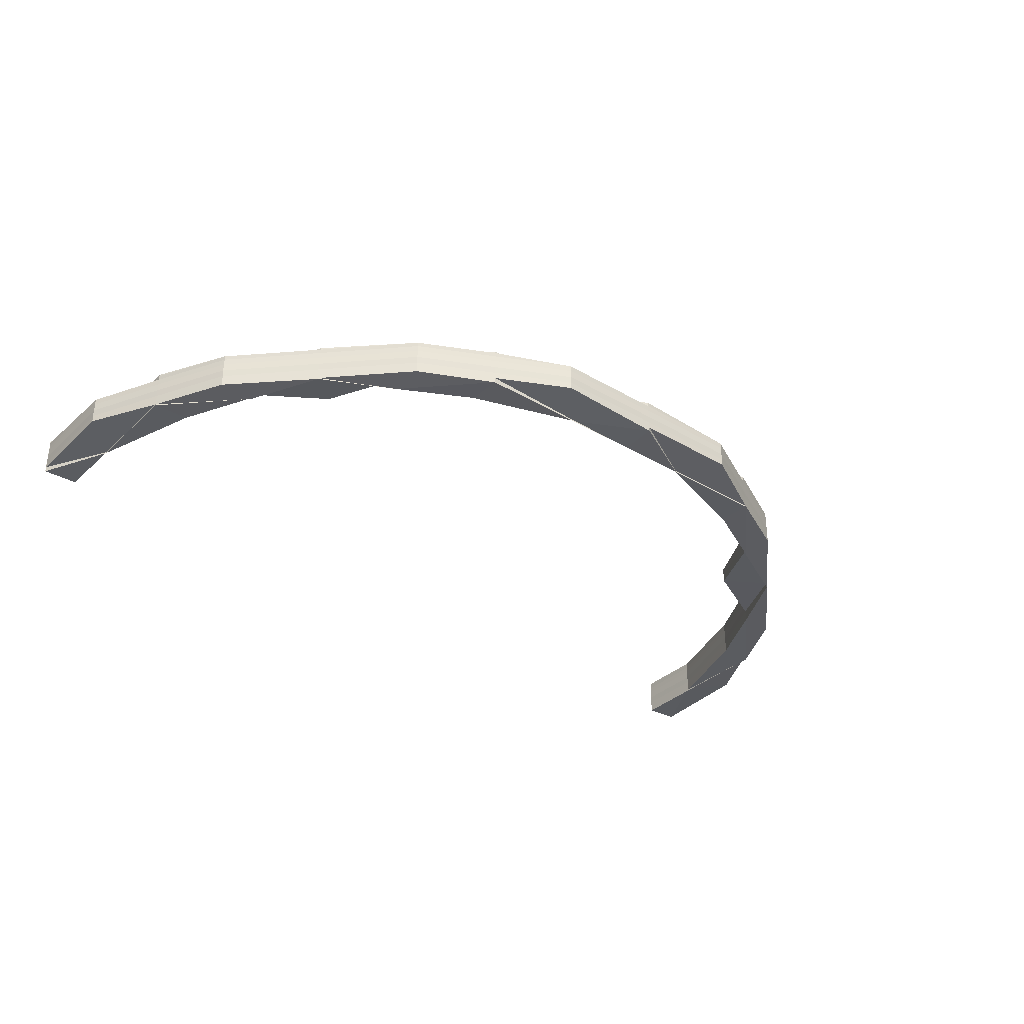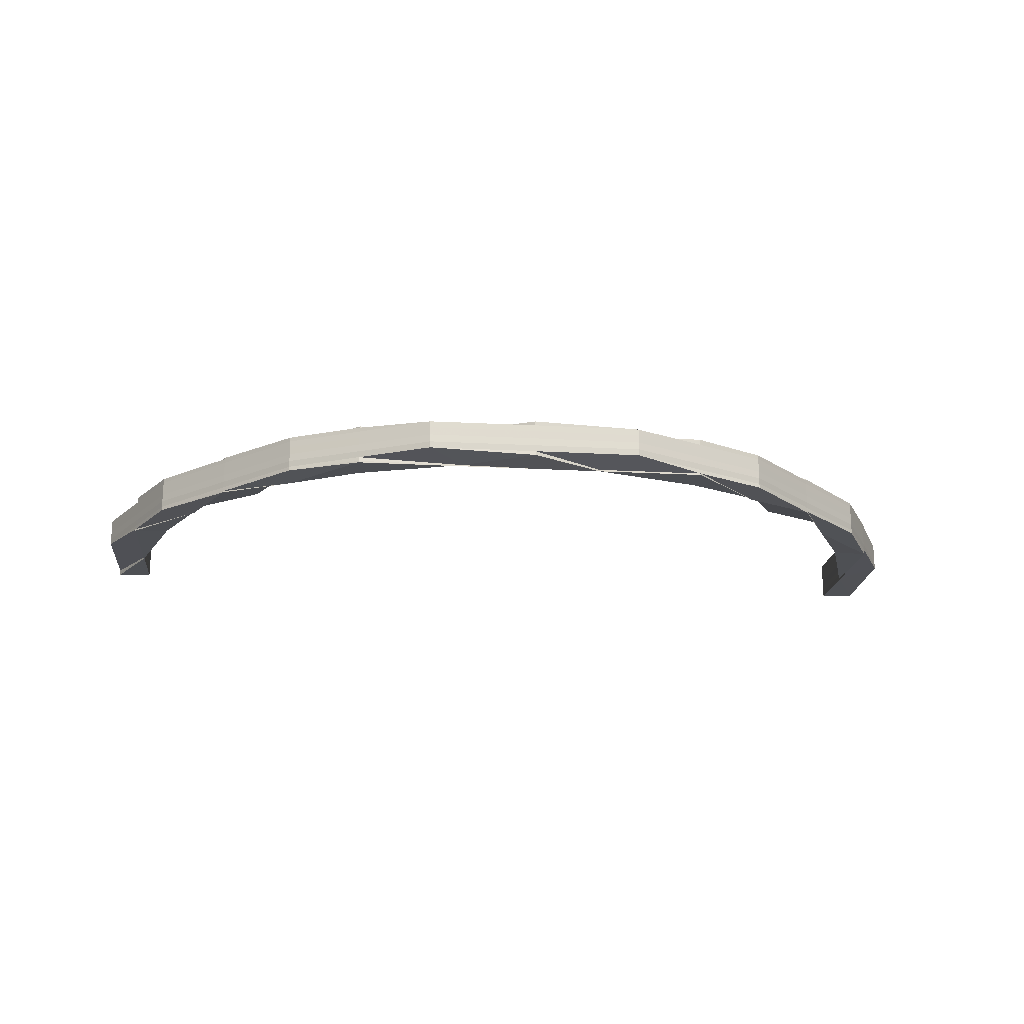
<metadata>
{"format":"obj","ext":"obj","renderer":"f3d","projection":"perspective","resolution":1024,"background":"white","views":[{"elev":-34.0,"azim":-38.7,"up":"+Z"},{"elev":-19.0,"azim":-6.0,"up":"+Z"}]}
</metadata>
<code>
o 9296
v 2167 1876 18.17
v 2167 1876 18.17
v 2167 1876 18.17
v 2167 1876 18.17
v 2167 1876 18.17
v 2167 1876 18.17
v 2167 1876 18.16
v 2167 1876 18.17
v 2167 1876 18.17
v 2167 1876 18.17
v 2167 1876 18.17
v 2167 1876 18.17
v 2167 1876 18.17
v 2167 1876 18.17
v 2167 1876 18.17
v 2167 1876 18.17
v 2167 1876 18.17
v 2167 1876 18.17
v 2167 1876 18.17
v 2167 1876 18.17
v 2167 1876 18.17
v 2167 1876 18.17
v 2167 1876 18.17
v 2167 1876 18.17
v 2167 1876 18.17
v 2167 1876 18.17
v 2167 1876 18.17
v 2167 1876 18.17
v 2167 1876 18.17
v 2167 1876 18.17
v 2167 1876 18.17
v 2167 1876 18.17
v 2167 1876 18.17
v 2167 1876 18.17
v 2167 1876 18.17
v 2167 1876 18.17
v 2167 1876 18.17
v 2167 1876 18.17
v 2167 1876 18.17
v 2167 1876 18.17
v 2167 1876 18.17
v 2167 1876 18.17
v 2167 1876 18.17
v 2167 1876 18.17
v 2167 1876 18.17
v 2167 1876 18.17
v 2167 1876 18.17
v 2167 1876 18.17
v 2167 1876 18.17
v 2167 1876 18.17
v 2167 1876 18.17
v 2167 1876 18.17
v 2167 1876 18.17
v 2167 1876 18.17
v 2166 1876 18.17
v 2167 1876 18.17
v 2167 1876 18.16
v 2167 1876 18.16
v 2167 1876 18.16
v 2167 1876 18.16
v 2167 1876 18.17
v 2167 1876 18.17
v 2167 1876 18.16
v 2167 1876 18.16
v 2167 1876 18.16
v 2167 1876 18.17
v 2167 1876 18.17
v 2167 1876 18.16
v 2167 1876 18.16
v 2167 1876 18.16
v 2167 1876 18.16
v 2167 1876 18.17
v 2167 1876 18.17
v 2167 1876 18.17
v 2167 1876 18.16
v 2167 1876 18.17
v 2167 1876 18.17
v 2167 1876 18.17
v 2167 1876 18.17
v 2167 1876 18.17
v 2167 1876 18.17
v 2167 1876 18.17
v 2167 1876 18.17
v 2167 1876 18.17
v 2167 1876 18.17
v 2167 1876 18.16
v 2167 1876 18.16
v 2167 1876 18.17
v 2167 1876 18.17
v 2167 1876 18.16
v 2167 1876 18.16
v 2167 1876 18.17
v 2167 1876 18.17
v 2167 1876 18.17
v 2167 1876 18.16
v 2167 1876 18.16
v 2167 1876 18.16
v 2167 1876 18.17
v 2167 1876 18.16
v 2167 1876 18.17
v 2167 1876 18.17
v 2167 1876 18.17
v 2167 1876 18.17
v 2167 1876 18.16
v 2167 1876 18.17
v 2167 1876 18.16
v 2167 1876 18.17
v 2167 1876 18.17
v 2167 1876 18.16
v 2167 1876 18.16
v 2167 1876 18.16
v 2167 1876 18.16
v 2167 1876 18.16
v 2167 1876 18.16
v 2167 1876 18.16
v 2167 1876 18.17
v 2167 1876 18.16
v 2167 1876 18.16
v 2167 1876 18.16
v 2167 1876 18.16
v 2167 1876 18.16
v 2167 1876 18.16
v 2167 1876 18.16
v 2167 1876 18.16
v 2167 1876 18.16
v 2167 1876 18.16
v 2167 1876 18.16
v 2167 1876 18.16
v 2167 1876 18.16
v 2167 1876 18.16
v 2167 1876 18.16
v 2167 1876 18.16
v 2167 1876 18.17
v 2167 1876 18.16
v 2166 1876 18.17
v 2166 1876 18.17
v 2166 1876 18.17
v 2167 1876 18.16
v 2167 1876 18.17
v 2166 1876 18.17
v 2166 1876 18.17
v 2167 1876 18.17
v 2167 1876 18.17
v 2166 1876 18.17
v 2167 1876 18.17
v 2166 1876 18.17
v 2166 1876 18.17
v 2166 1876 18.17
v 2166 1876 18.17
v 2166 1876 18.17
v 2166 1876 18.17
v 2166 1876 18.17
v 2166 1876 18.17
v 2166 1876 18.17
v 2166 1876 18.17
v 2167 1876 18.17
v 2167 1876 18.17
v 2166 1876 18.17
v 2166 1876 18.17
v 2166 1876 18.17
v 2166 1876 18.17
v 2166 1876 18.17
v 2166 1876 18.17
v 2166 1876 18.17
v 2166 1876 18.17
v 2166 1876 18.17
v 2166 1876 18.17
v 2166 1876 18.17
v 2166 1876 18.17
v 2166 1876 18.17
v 2166 1876 18.17
v 2166 1876 18.17
v 2166 1876 18.17
v 2166 1876 18.17
v 2166 1876 18.17
v 2166 1876 18.17
v 2166 1876 18.17
v 2166 1876 18.17
v 2166 1876 18.17
v 2166 1876 18.17
v 2166 1876 18.17
v 2166 1876 18.17
v 2167 1876 18.17
v 2166 1876 18.17
v 2166 1876 18.17
v 2166 1876 18.17
v 2166 1876 18.17
v 2166 1876 18.17
v 2166 1876 18.17
v 2166 1876 18.17
v 2166 1876 18.17
v 2166 1876 18.17
v 2166 1876 18.17
v 2166 1876 18.17
v 2166 1876 18.17
v 2166 1876 18.17
v 2166 1876 18.17
v 2166 1876 18.17
v 2166 1876 18.17
v 2166 1876 18.17
v 2166 1876 18.17
v 2166 1876 18.17
v 2166 1876 18.17
v 2166 1876 18.17
v 2166 1876 18.17
v 2166 1876 18.17
v 2166 1876 18.17
v 2166 1876 18.17
v 2166 1876 18.17
v 2166 1876 18.17
v 2166 1876 18.17
v 2166 1876 18.17
v 2166 1876 18.17
v 2166 1876 18.17
v 2166 1876 18.17
v 2166 1876 18.17
v 2166 1876 18.17
v 2166 1876 18.17
v 2166 1876 18.17
v 2166 1876 18.17
v 2166 1876 18.17
v 2166 1876 18.17
v 2166 1876 18.17
v 2166 1876 18.16
v 2166 1876 18.17
v 2166 1876 18.16
v 2166 1876 18.16
v 2166 1876 18.16
v 2166 1876 18.16
v 2166 1876 18.16
v 2166 1876 18.16
v 2166 1876 18.16
v 2166 1876 18.16
v 2166 1876 18.17
v 2166 1876 18.17
v 2166 1876 18.17
v 2166 1876 18.17
v 2166 1876 18.17
v 2166 1876 18.16
v 2166 1876 18.17
v 2166 1876 18.16
v 2166 1876 18.17
v 2166 1876 18.17
v 2166 1876 18.16
v 2166 1876 18.16
v 2166 1876 18.16
v 2166 1876 18.16
v 2166 1876 18.16
v 2166 1876 18.16
v 2166 1876 18.16
v 2166 1876 18.16
v 2166 1876 18.16
v 2166 1876 18.16
v 2166 1876 18.17
v 2166 1876 18.16
v 2166 1876 18.17
v 2166 1876 18.17
v 2166 1876 18.17
v 2166 1876 18.16
v 2166 1876 18.17
v 2166 1876 18.17
v 2166 1876 18.17
v 2166 1876 18.17
v 2166 1876 18.17
v 2166 1876 18.17
v 2166 1876 18.17
v 2166 1876 18.17
v 2166 1876 18.17
v 2166 1876 18.17
v 2166 1876 18.17
v 2166 1876 18.17
v 2166 1876 18.17
v 2166 1876 18.17
v 2166 1876 18.17
v 2166 1876 18.17
v 2166 1876 18.17
v 2166 1876 18.17
v 2166 1876 18.17
v 2166 1876 18.17
v 2166 1876 18.17
v 2166 1876 18.17
v 2166 1876 18.17
v 2166 1876 18.17
v 2166 1876 18.17
v 2166 1876 18.17
v 2166 1876 18.16
v 2166 1876 18.17
v 2166 1876 18.17
v 2166 1876 18.16
v 2166 1876 18.17
v 2166 1876 18.17
v 2166 1876 18.17
v 2166 1876 18.16
v 2166 1876 18.16
v 2166 1876 18.16
v 2166 1876 18.16
v 2166 1876 18.16
v 2166 1876 18.16
v 2166 1876 18.16
v 2166 1876 18.16
v 2166 1876 18.16
v 2166 1876 18.16
v 2166 1876 18.16
v 2166 1876 18.16
v 2166 1876 18.16
v 2166 1876 18.16
v 2166 1876 18.16
v 2166 1876 18.16
v 2167 1876 18.17
v 2167 1876 18.17
v 2167 1876 18.17
v 2167 1876 18.17
v 2167 1876 18.17
v 2167 1876 18.17
v 2167 1876 18.17
v 2167 1876 18.17
v 2167 1876 18.17
v 2167 1876 18.17
v 2167 1876 18.17
v 2167 1876 18.17
v 2167 1876 18.17
v 2167 1876 18.17
v 2167 1876 18.17
v 2167 1876 18.17
v 2167 1876 18.17
v 2167 1876 18.17
v 2167 1876 18.17
v 2167 1876 18.17
v 2167 1876 18.17
v 2167 1876 18.17
v 2167 1876 18.17
v 2167 1876 18.17
v 2167 1876 18.17
v 2167 1876 18.17
v 2167 1876 18.17
v 2167 1876 18.17
v 2167 1876 18.17
v 2167 1876 18.17
v 2167 1876 18.16
v 2167 1876 18.16
v 2167 1876 18.16
v 2166 1876 18.16
v 2166 1876 18.17
v 2166 1876 18.17
v 2166 1876 18.16
v 2166 1876 18.16
v 2166 1876 18.17
v 2166 1876 18.16
v 2166 1876 18.17
v 2166 1876 18.16
v 2166 1876 18.16
v 2166 1876 18.16
v 2166 1876 18.16
v 2166 1876 18.16
v 2166 1876 18.17
v 2166 1876 18.17
v 2166 1876 18.17
v 2166 1876 18.16
v 2166 1876 18.16
v 2166 1876 18.16
v 2166 1876 18.16
v 2166 1876 18.16
v 2166 1876 18.16
v 2166 1876 18.16
v 2167 1876 18.16
v 2167 1876 18.16
v 2167 1876 18.16
v 2166 1876 18.16
v 2167 1876 18.16
v 2167 1876 18.16
v 2167 1876 18.16
v 2167 1876 18.16
v 2167 1876 18.16
v 2167 1876 18.16
v 2167 1876 18.16
v 2166 1876 18.16
v 2166 1876 18.17
v 2166 1876 18.17
v 2166 1876 18.17
v 2166 1876 18.17
v 2166 1876 18.17
v 2167 1876 18.17
v 2167 1876 18.17
v 2167 1876 18.17
v 2167 1876 18.17
v 2167 1876 18.17
v 2166 1876 18.17
v 2167 1876 18.17
v 2167 1876 18.17
v 2167 1876 18.17
v 2167 1876 18.17
v 2167 1876 18.17
v 2167 1876 18.17
v 2167 1876 18.17
v 2167 1876 18.17
v 2167 1876 18.17
v 2167 1876 18.17
v 2167 1876 18.17
v 2167 1876 18.17
v 2167 1876 18.17
v 2166 1876 18.17
v 2166 1876 18.17
v 2167 1876 18.17
v 2167 1876 18.17
v 2167 1876 18.17
v 2167 1876 18.17
v 2167 1876 18.17
v 2167 1876 18.17
v 2167 1876 18.17
v 2167 1876 18.17
v 2167 1876 18.17
v 2167 1876 18.17
v 2167 1876 18.17
v 2167 1876 18.17
v 2167 1876 18.17
v 2167 1876 18.17
v 2167 1876 18.16
v 2167 1876 18.16
v 2167 1876 18.16
v 2167 1876 18.16
v 2167 1876 18.17
v 2167 1876 18.16
v 2167 1876 18.16
v 2167 1876 18.17
v 2167 1876 18.17
v 2167 1876 18.17
v 2167 1876 18.17
v 2167 1876 18.17
v 2167 1876 18.17
v 2167 1876 18.17
v 2167 1876 18.17
v 2167 1876 18.17
v 2167 1876 18.17
v 2167 1876 18.17
v 2167 1876 18.17
v 2167 1876 18.17
v 2167 1876 18.17
v 2167 1876 18.17
v 2167 1876 18.17
v 2167 1876 18.17
v 2167 1876 18.17
v 2167 1876 18.17
v 2167 1876 18.17
v 2167 1876 18.17
v 2167 1876 18.16
v 2167 1876 18.16
v 2167 1876 18.16
v 2167 1876 18.17
v 2167 1876 18.17
v 2167 1876 18.17
v 2167 1876 18.17
v 2167 1876 18.17
v 2166 1876 18.17
v 2166 1876 18.16
v 2167 1876 18.16
v 2166 1876 18.17
v 2166 1876 18.17
v 2166 1876 18.17
v 2166 1876 18.17
v 2167 1876 18.17
v 2166 1876 18.17
v 2166 1876 18.17
v 2166 1876 18.17
v 2166 1876 18.17
v 2166 1876 18.17
v 2166 1876 18.17
v 2166 1876 18.17
v 2166 1876 18.17
v 2166 1876 18.17
v 2166 1876 18.17
v 2166 1876 18.17
v 2166 1876 18.17
v 2166 1876 18.17
v 2166 1876 18.17
v 2166 1876 18.17
v 2166 1876 18.17
v 2166 1876 18.17
v 2166 1876 18.17
v 2166 1876 18.17
v 2166 1876 18.17
v 2166 1876 18.17
v 2166 1876 18.17
v 2166 1876 18.17
v 2166 1876 18.17
v 2166 1876 18.17
v 2166 1876 18.17
v 2166 1876 18.17
v 2166 1876 18.17
v 2166 1876 18.17
v 2166 1876 18.17
v 2166 1876 18.17
v 2166 1876 18.17
v 2166 1876 18.17
v 2166 1876 18.17
v 2166 1876 18.17
v 2166 1876 18.17
v 2166 1876 18.17
v 2166 1876 18.17
v 2166 1876 18.17
v 2166 1876 18.17
v 2166 1876 18.17
v 2166 1876 18.17
v 2166 1876 18.17
v 2166 1876 18.17
v 2166 1876 18.17
v 2166 1876 18.17
v 2166 1876 18.17
v 2166 1876 18.16
v 2166 1876 18.16
v 2166 1876 18.17
v 2166 1876 18.17
v 2166 1876 18.17
v 2166 1876 18.16
v 2166 1876 18.17
v 2166 1876 18.16
v 2166 1876 18.16
v 2166 1876 18.16
v 2166 1876 18.16
v 2166 1876 18.16
v 2166 1876 18.16
v 2166 1876 18.16
v 2166 1876 18.16
v 2166 1876 18.16
v 2166 1876 18.16
v 2166 1876 18.16
v 2166 1876 18.16
v 2166 1876 18.16
v 2166 1876 18.16
v 2166 1876 18.16
v 2166 1876 18.16
v 2166 1876 18.16
v 2166 1876 18.17
v 2166 1876 18.16
v 2166 1876 18.17
v 2166 1876 18.16
v 2166 1876 18.16
v 2166 1876 18.17
v 2166 1876 18.17
v 2166 1876 18.17
v 2166 1876 18.17
v 2166 1876 18.17
v 2166 1876 18.17
v 2166 1876 18.17
v 2166 1876 18.17
v 2166 1876 18.17
v 2166 1876 18.17
v 2166 1876 18.17
v 2166 1876 18.17
v 2166 1876 18.17
v 2166 1876 18.17
v 2166 1876 18.17
v 2166 1876 18.17
v 2166 1876 18.17
v 2166 1876 18.17
v 2166 1876 18.17
v 2166 1876 18.17
v 2166 1876 18.17
v 2166 1876 18.17
v 2166 1876 18.17
v 2166 1876 18.17
v 2166 1876 18.17
v 2166 1876 18.17
v 2166 1876 18.17
v 2166 1876 18.17
v 2166 1876 18.17
v 2166 1876 18.17
v 2166 1876 18.17
v 2166 1876 18.17
v 2166 1876 18.17
v 2166 1876 18.17
v 2166 1876 18.17
v 2166 1876 18.17
v 2166 1876 18.17
v 2166 1876 18.17
v 2166 1876 18.17
v 2166 1876 18.17
v 2166 1876 18.17
v 2166 1876 18.17
v 2166 1876 18.17
v 2166 1876 18.16
v 2166 1876 18.16
v 2166 1876 18.16
v 2166 1876 18.17
v 2166 1876 18.17
v 2166 1876 18.17
v 2166 1876 18.17
v 2166 1876 18.17
v 2166 1876 18.17
v 2166 1876 18.16
v 2166 1876 18.16
v 2166 1876 18.16
v 2166 1876 18.17
v 2166 1876 18.17
v 2166 1876 18.17
v 2166 1876 18.17
v 2166 1876 18.17
v 2166 1876 18.17
v 2166 1876 18.16
v 2166 1876 18.16
v 2166 1876 18.17
v 2166 1876 18.17
v 2166 1876 18.17
v 2166 1876 18.17
v 2166 1876 18.17
v 2166 1876 18.17
v 2166 1876 18.16
v 2166 1876 18.16
v 2166 1876 18.16
v 2166 1876 18.16
v 2166 1876 18.16
f 1 2 3
f 3 4 5
f 5 6 7
f 2 4 8
f 4 9 10
f 4 11 9
f 11 12 6
f 2 13 4
f 13 11 4
f 14 13 2
f 13 15 11
f 16 14 2
f 16 2 17
f 18 16 1
f 19 20 18
f 21 16 22
f 21 23 16
f 23 14 16
f 24 23 25
f 26 27 23
f 23 28 14
f 29 28 23
f 29 30 28
f 31 30 32
f 33 34 31
f 34 35 31
f 35 34 28
f 36 35 37
f 36 38 39
f 35 40 41
f 42 41 43
f 44 40 45
f 46 45 47
f 48 49 39
f 50 51 48
f 52 53 49
f 54 55 53
f 56 57 58
f 58 59 60
f 61 62 59
f 63 64 60
f 65 57 66
f 57 67 66
f 68 69 65
f 69 70 65
f 70 71 67
f 66 67 72
f 67 73 72
f 72 73 74
f 75 68 74
f 76 75 74
f 77 76 74
f 78 77 74
f 79 78 74
f 80 79 74
f 81 80 74
f 82 81 74
f 73 83 74
f 74 83 84
f 67 85 73
f 86 85 67
f 86 87 85
f 85 88 73
f 73 88 83
f 85 89 88
f 87 89 85
f 90 87 91
f 89 92 88
f 88 92 93
f 88 93 83
f 92 94 93
f 95 96 87
f 96 97 87
f 97 98 89
f 87 99 89
f 89 100 101
f 98 102 103
f 104 105 100
f 106 104 99
f 107 103 108
f 109 104 107
f 98 110 111
f 112 110 113
f 114 113 115
f 107 116 109
f 117 118 109
f 118 119 120
f 109 121 122
f 123 124 122
f 125 126 124
f 127 115 128
f 129 130 128
f 131 132 127
f 133 134 121
f 133 135 134
f 136 137 135
f 116 133 138
f 116 138 99
f 139 133 116
f 139 140 133
f 140 141 133
f 140 136 141
f 142 139 116
f 142 116 143
f 144 140 139
f 145 139 142
f 145 144 139
f 146 136 140
f 144 146 140
f 146 147 136
f 148 144 145
f 149 146 144
f 148 149 144
f 150 151 149
f 152 149 148
f 153 152 148
f 154 152 155
f 153 148 156
f 156 148 145
f 157 158 156
f 159 160 154
f 160 161 162
f 163 162 164
f 159 165 163
f 165 166 167
f 168 167 169
f 170 169 171
f 163 172 173
f 174 175 173
f 176 177 175
f 178 170 179
f 180 181 172
f 179 182 183
f 184 185 182
f 186 187 185
f 160 187 188
f 179 189 190
f 189 188 191
f 192 189 184
f 189 193 194
f 195 192 184
f 196 193 189
f 192 196 189
f 196 197 193
f 197 198 193
f 197 180 198
f 199 180 197
f 200 197 196
f 200 199 197
f 201 196 192
f 201 200 196
f 199 202 203
f 204 201 192
f 204 192 195
f 205 200 201
f 206 201 204
f 206 205 201
f 207 199 200
f 205 207 200
f 208 209 207
f 210 207 205
f 207 211 199
f 211 212 199
f 213 211 207
f 211 214 212
f 213 215 211
f 215 214 211
f 214 216 202
f 217 215 218
f 219 210 205
f 219 205 206
f 220 210 219
f 215 221 214
f 220 222 223
f 224 225 222
f 226 224 227
f 228 227 220
f 229 228 230
f 231 232 228
f 232 233 228
f 233 234 220
f 234 235 236
f 237 236 238
f 239 224 237
f 228 220 240
f 241 228 240
f 240 220 219
f 241 240 242
f 237 243 239
f 244 245 239
f 245 246 247
f 239 248 249
f 250 251 249
f 252 253 251
f 254 255 248
f 254 256 255
f 257 258 256
f 243 254 259
f 243 259 227
f 260 254 243
f 260 261 254
f 261 262 254
f 261 257 262
f 263 257 261
f 264 261 260
f 264 263 261
f 265 260 243
f 265 243 266
f 267 264 260
f 267 260 265
f 268 263 264
f 269 268 264
f 269 264 267
f 270 268 269
f 271 270 272
f 273 270 269
f 273 269 274
f 274 269 267
f 275 276 274
f 274 267 277
f 277 267 265
f 278 274 277
f 279 274 278
f 277 265 280
f 280 265 266
f 278 277 281
f 281 277 280
f 282 279 278
f 283 278 281
f 282 278 283
f 284 279 282
f 280 266 285
f 285 266 286
f 281 280 287
f 287 280 285
f 287 285 288
f 285 286 289
f 288 285 289
f 290 287 288
f 291 281 287
f 291 287 290
f 283 281 291
f 292 289 293
f 293 289 294
f 289 295 296
f 289 297 295
f 234 298 297
f 299 298 300
f 301 300 302
f 303 302 304
f 305 306 304
f 307 308 303
f 83 309 84
f 84 309 310
f 83 93 309
f 309 311 310
f 310 311 312
f 93 313 309
f 309 313 311
f 93 94 313
f 311 314 312
f 312 314 315
f 311 316 314
f 313 316 311
f 316 317 314
f 316 318 317
f 318 319 320
f 321 318 316
f 313 321 316
f 94 321 313
f 322 323 94
f 321 324 325
f 94 326 321
f 326 327 321
f 328 326 94
f 326 329 327
f 329 330 324
f 328 331 326
f 331 329 326
f 332 331 333
f 331 334 329
f 334 335 329
f 329 335 336
f 337 334 331
f 338 337 331
f 339 340 338
f 341 337 338
f 341 342 337
f 337 343 334
f 342 343 337
f 343 344 334
f 334 344 335
f 342 345 343
f 346 345 342
f 343 347 344
f 345 347 343
f 345 348 347
f 349 348 350
f 350 351 352
f 353 354 351
f 355 356 354
f 357 353 358
f 358 359 352
f 360 361 358
f 361 362 345
f 362 363 345
f 360 364 365
f 366 364 367
f 364 368 369
f 370 369 371
f 372 368 373
f 374 373 375
f 363 376 242
f 348 242 347
f 347 242 377
f 347 377 344
f 242 378 377
f 242 240 378
f 240 219 378
f 378 219 206
f 378 206 379
f 377 378 379
f 379 206 204
f 344 377 380
f 377 379 380
f 344 380 335
f 379 204 381
f 380 379 381
f 381 204 195
f 335 380 382
f 380 381 382
f 335 382 336
f 336 382 383
f 382 381 384
f 381 195 384
f 382 384 383
f 384 195 385
f 384 385 386
f 383 384 386
f 383 386 30
f 195 387 388
f 386 388 389
f 386 389 390
f 391 386 392
f 393 383 391
f 394 383 393
f 395 396 393
f 397 387 398
f 399 397 400
f 401 402 397
f 403 401 397
f 404 397 405
f 397 406 405
f 404 405 407
f 405 406 408
f 406 156 408
f 407 405 409
f 405 408 409
f 407 409 410
f 28 407 410
f 28 410 14
f 14 410 13
f 410 15 13
f 410 409 15
f 409 408 411
f 409 411 15
f 408 156 412
f 408 412 411
f 156 145 412
f 412 145 142
f 412 142 413
f 411 412 413
f 413 142 143
f 15 411 414
f 411 413 414
f 15 414 11
f 11 414 415
f 414 413 416
f 413 143 416
f 414 416 415
f 416 143 417
f 415 416 418
f 416 417 418
f 418 111 419
f 418 419 420
f 421 418 422
f 422 418 423
f 424 425 426
f 427 425 428
f 424 429 430
f 431 424 432
f 432 433 434
f 435 430 434
f 431 436 435
f 437 438 433
f 436 439 438
f 435 320 440
f 441 442 440
f 443 444 442
f 445 446 447
f 448 449 450
f 451 452 449
f 453 454 455
f 456 457 454
f 458 459 460
f 461 462 463
f 147 464 136
f 136 464 465
f 464 466 465
f 465 467 359
f 464 290 466
f 290 468 467
f 469 290 464
f 147 469 464
f 469 291 290
f 470 291 469
f 470 283 291
f 471 283 470
f 471 282 283
f 472 282 471
f 472 284 282
f 473 471 470
f 474 284 475
f 476 470 469
f 476 469 147
f 473 470 476
f 477 478 284
f 478 479 284
f 479 480 481
f 284 482 483
f 484 485 482
f 486 481 487
f 488 489 486
f 486 490 491
f 492 493 491
f 494 482 495
f 494 496 497
f 498 499 497
f 499 489 263
f 498 499 263
f 500 498 494
f 500 498 263
f 501 500 263
f 501 500 502
f 503 501 263
f 502 504 494
f 503 501 505
f 505 506 502
f 507 503 263
f 508 507 263
f 509 508 263
f 507 503 510
f 508 507 511
f 510 512 505
f 513 508 511
f 511 514 510
f 515 513 516
f 517 513 518
f 517 519 520
f 521 522 520
f 513 523 524
f 525 524 526
f 527 523 528
f 529 528 530
f 531 511 532
f 533 531 532
f 533 532 534
f 535 536 534
f 534 532 215
f 532 221 215
f 532 511 221
f 511 510 221
f 221 510 537
f 221 537 214
f 510 505 537
f 214 537 538
f 537 505 539
f 537 539 538
f 505 502 539
f 538 539 540
f 539 502 541
f 539 541 540
f 502 494 541
f 541 494 542
f 541 542 543
f 540 541 543
f 544 543 545
f 546 540 544
f 547 540 546
f 548 549 546
f 540 543 550
f 543 551 552
f 543 495 551
f 553 550 554
f 555 556 553
f 556 557 553
f 557 556 473
f 558 550 473
f 559 557 560
f 558 473 561
f 559 562 563
f 557 564 565
f 566 565 567
f 568 564 569
f 570 569 571
f 572 573 563
f 574 575 572
f 576 577 573
f 578 579 577
f 580 581 582
f 583 584 149
f 149 584 146
f 584 147 146
f 584 476 147
f 583 561 584
f 561 476 584
f 561 473 476
f 585 561 586
f 587 588 561
f 589 590 591
f 592 593 594
f 595 596 593
f 597 598 599
f 600 601 598
f 602 603 604
f 605 606 607
f 607 606 608
f 606 609 610

</code>
